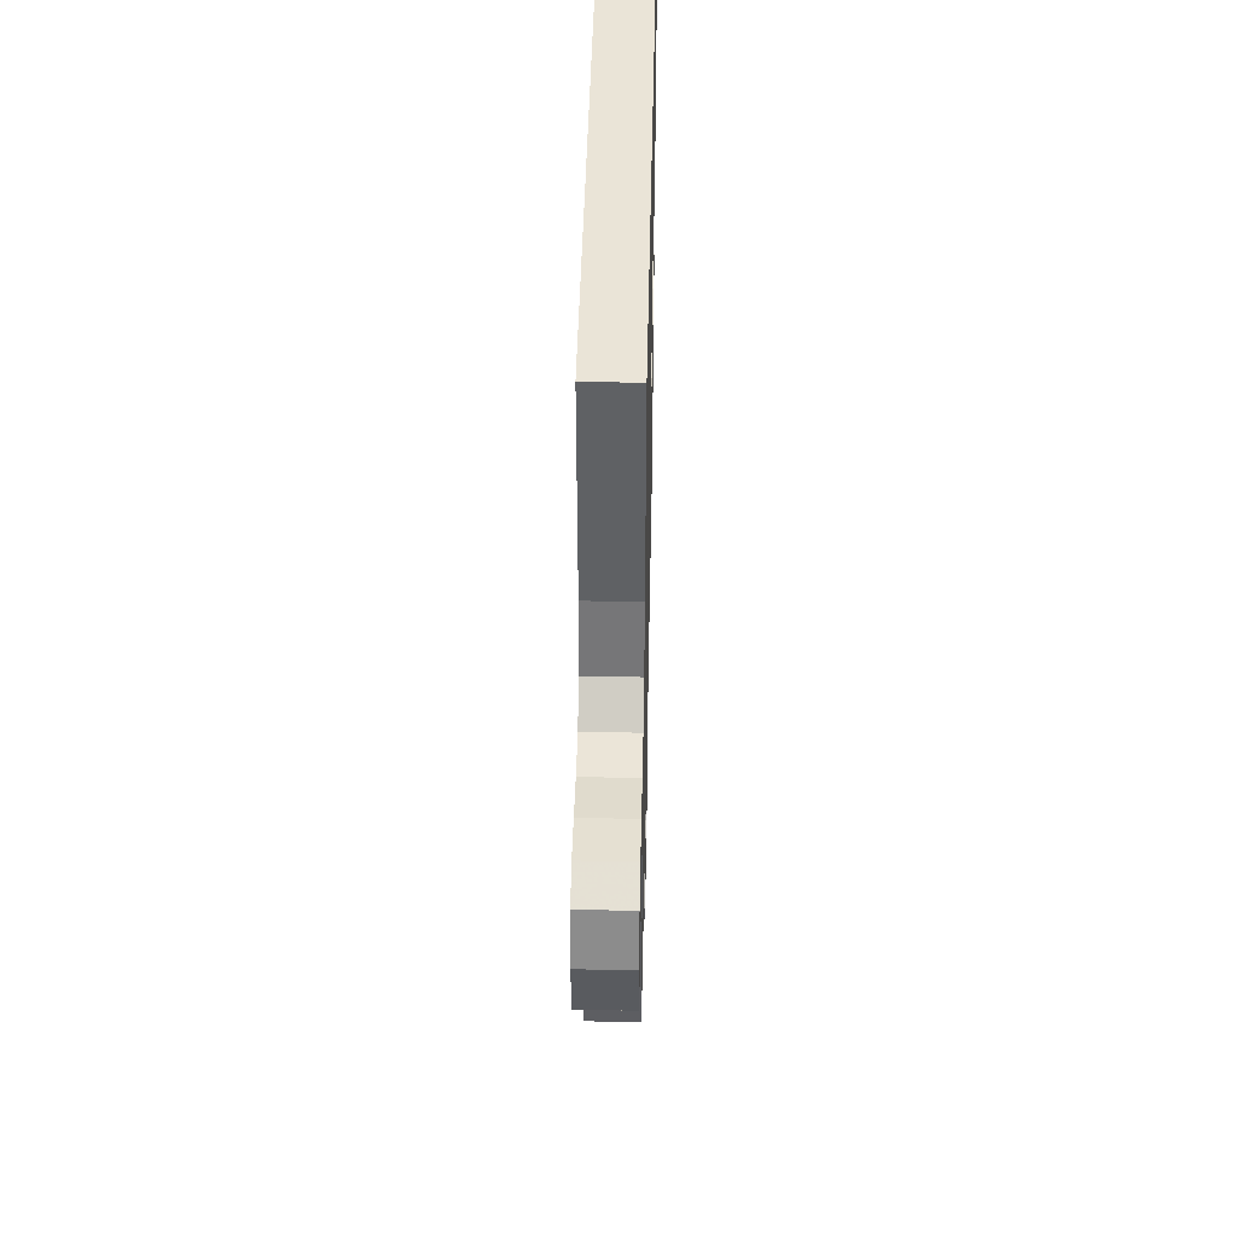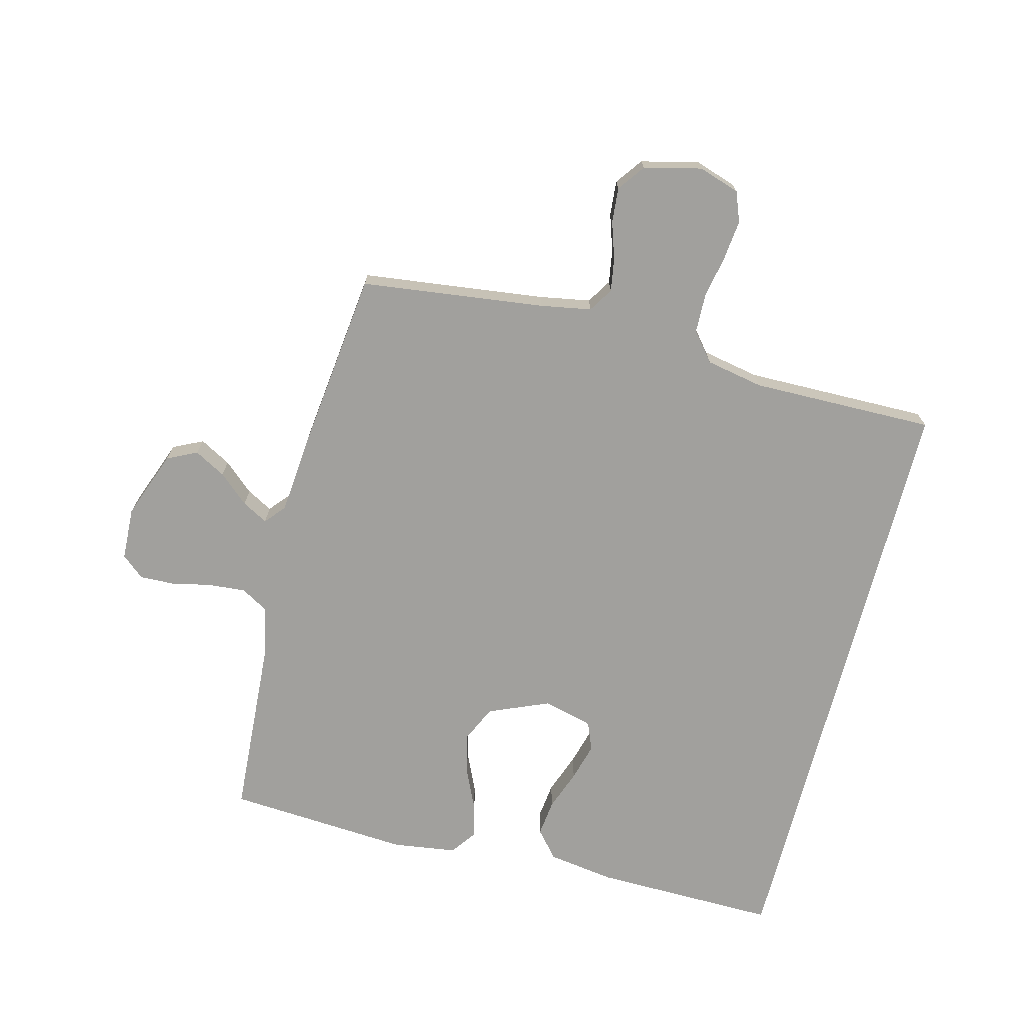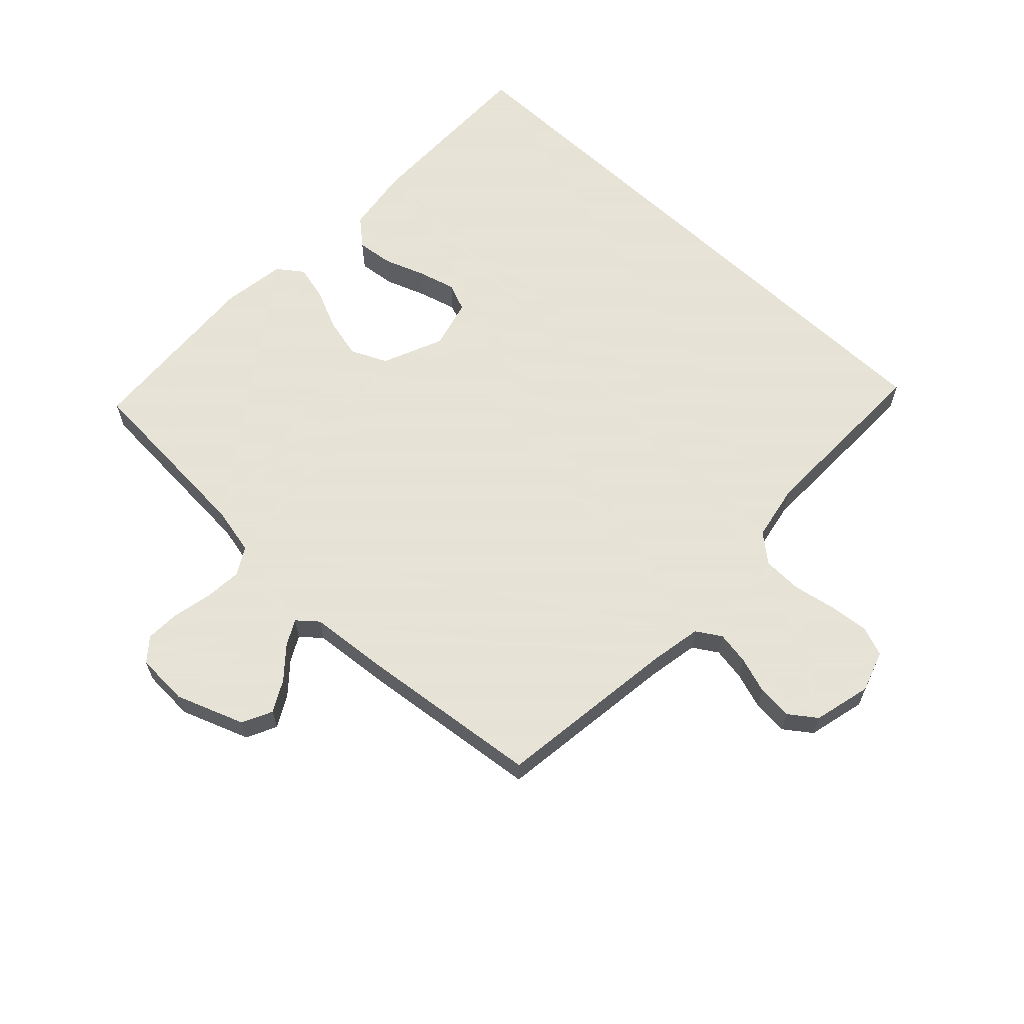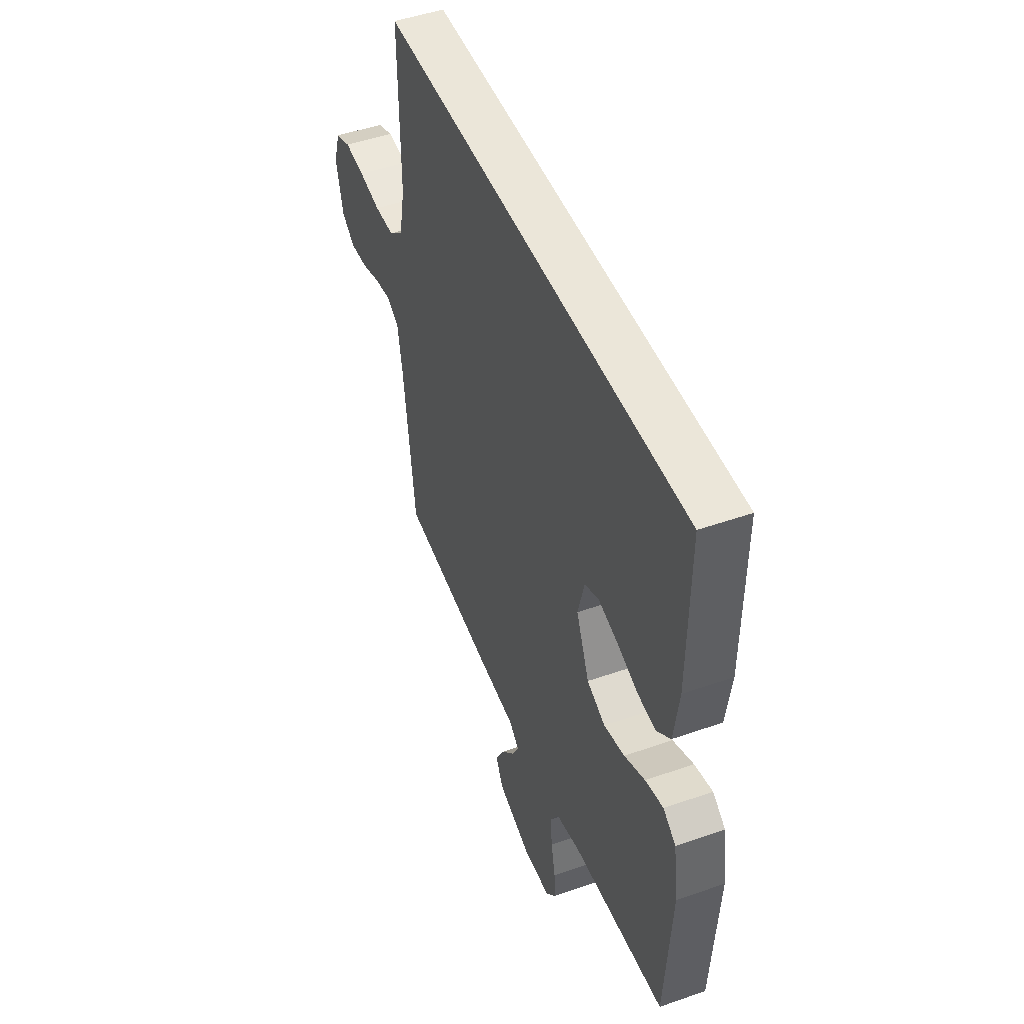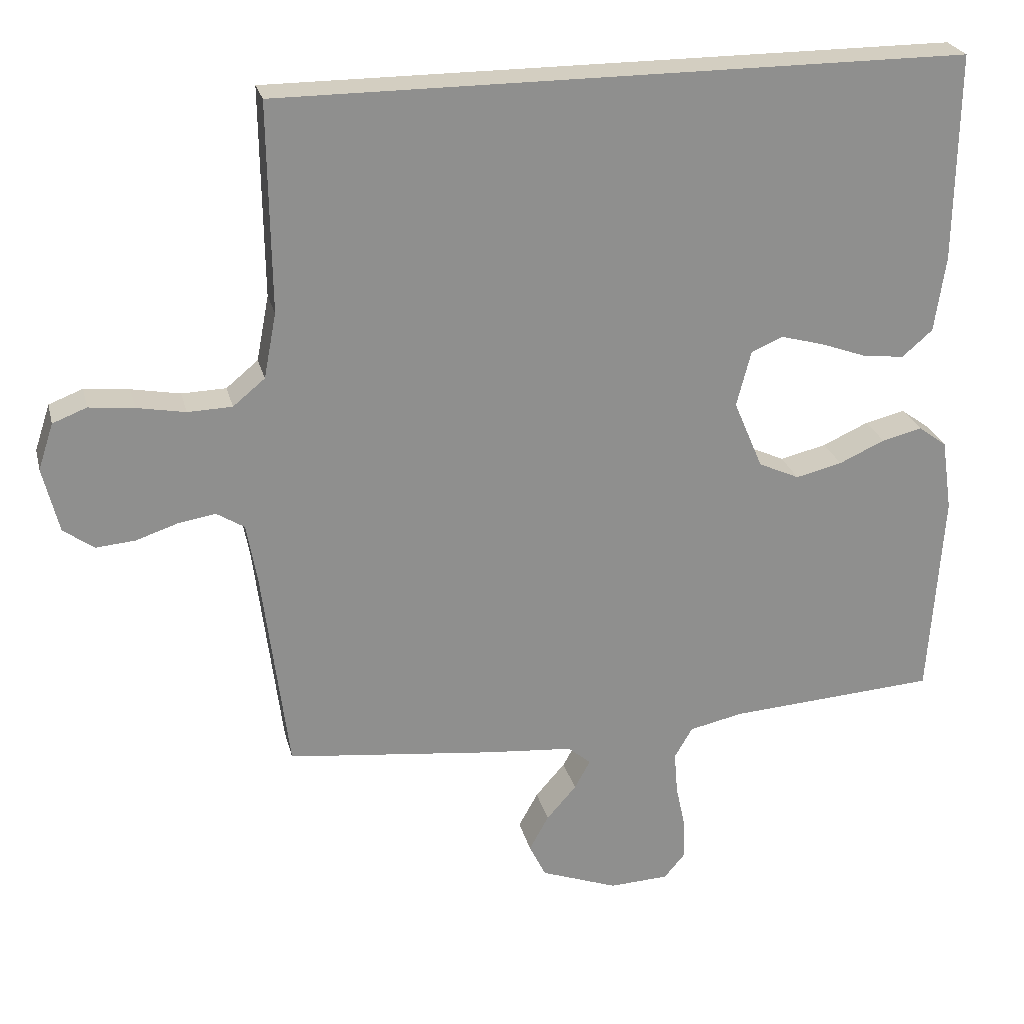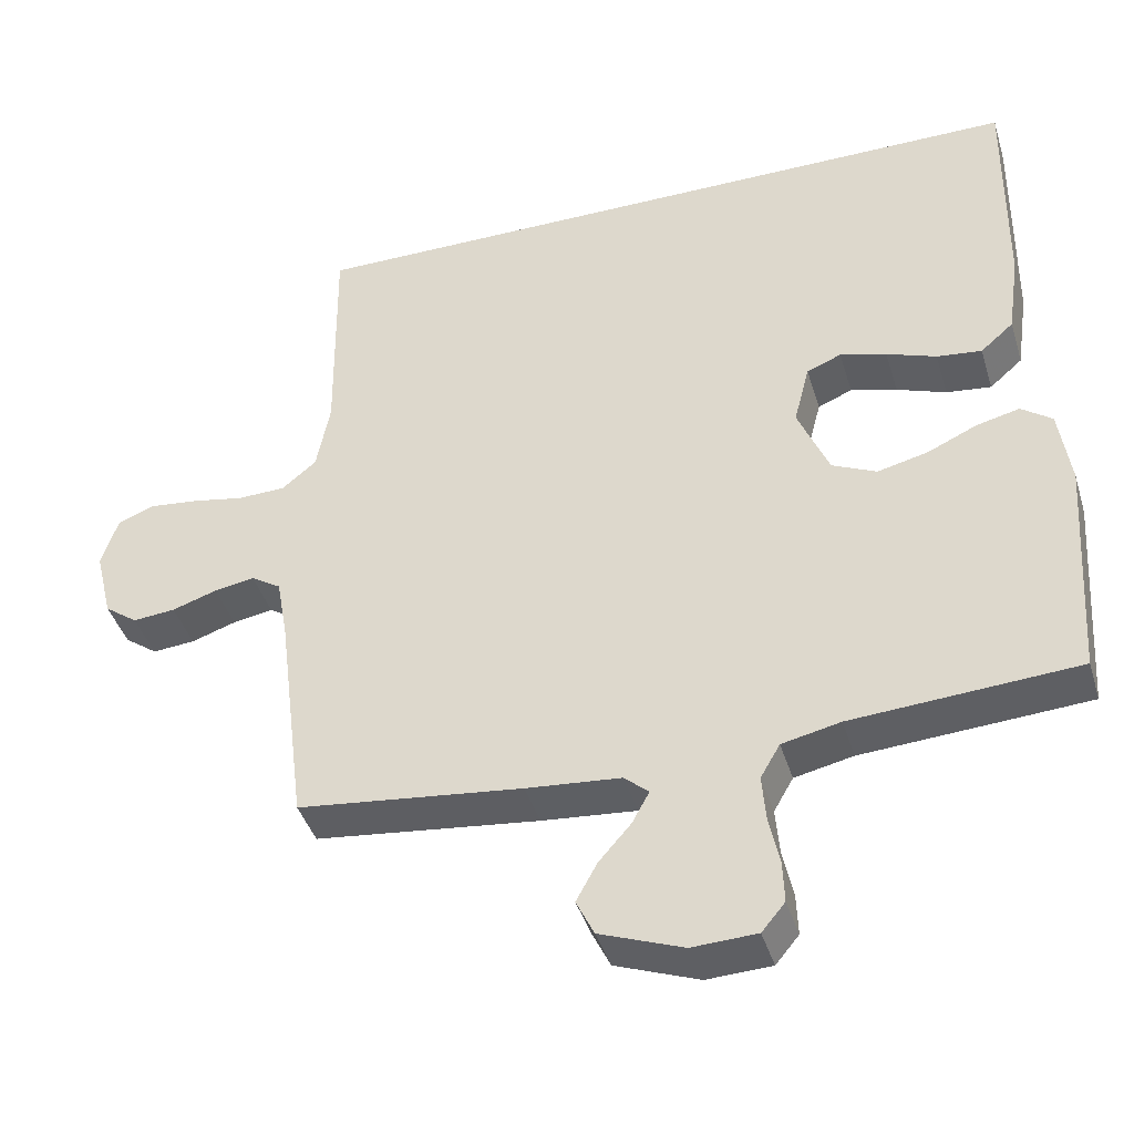
<metadata>
{"format":"obj","ext":"obj","renderer":"f3d","projection":"perspective","resolution":1024,"background":"white","views":[{"elev":43.8,"azim":-88.8,"up":"+Z"},{"elev":-71.6,"azim":-104.5,"up":"+Y"},{"elev":62.8,"azim":-136.6,"up":"+Y"},{"elev":48.0,"azim":68.5,"up":"+Z"},{"elev":24.9,"azim":-13.5,"up":"+Z"},{"elev":-41.5,"azim":16.6,"up":"+Z"}]}
</metadata>
<code>
v 0.491 0.07 0.5
v 0.487 0.07 0.2
v 0.471 0.07 0.09
v 0.427 0.07 0.052
v 0.367 0.07 0.059
v 0.301 0.07 0.083
v 0.239 0.07 0.1
v 0.193 0.07 0.081
v 0.172 0.07 0
v 0.214 0.07 -0.099
v 0.273 0.07 -0.126
v 0.34 0.07 -0.11
v 0.406 0.07 -0.08
v 0.464 0.07 -0.066
v 0.505 0.07 -0.096
v 0.52 0.07 -0.2
v 0.5 0.07 -0.5
v 0.2 0.07 -0.52
v 0.122 0.07 -0.537
v 0.096 0.07 -0.582
v 0.101 0.07 -0.643
v 0.115 0.07 -0.708
v 0.117 0.07 -0.764
v 0.086 0.07 -0.801
v 0 0.07 -0.805
v -0.111 0.07 -0.764
v -0.135 0.07 -0.715
v -0.107 0.07 -0.664
v -0.064 0.07 -0.615
v -0.041 0.07 -0.573
v -0.074 0.07 -0.545
v -0.2 0.07 -0.534
v -0.5 0.07 -0.5
v -0.538 0.07 -0.2
v -0.553 0.07 -0.117
v -0.593 0.07 -0.092
v -0.647 0.07 -0.101
v -0.707 0.07 -0.121
v -0.764 0.07 -0.126
v -0.808 0.07 -0.094
v -0.831 0.07 0
v -0.809 0.07 0.067
v -0.76 0.07 0.086
v -0.695 0.07 0.079
v -0.625 0.07 0.066
v -0.561 0.07 0.068
v -0.515 0.07 0.106
v -0.497 0.07 0.2
v -0.501 0.07 0.5
v 0.491 0 0.5
v 0.487 0 0.2
v 0.471 0 0.09
v 0.427 0 0.052
v 0.367 0 0.059
v 0.301 0 0.083
v 0.239 0 0.1
v 0.193 0 0.081
v 0.172 0 0
v 0.214 0 -0.099
v 0.273 0 -0.126
v 0.34 0 -0.11
v 0.406 0 -0.08
v 0.464 0 -0.066
v 0.505 0 -0.096
v 0.52 0 -0.2
v 0.5 0 -0.5
v 0.2 0 -0.52
v 0.122 0 -0.537
v 0.096 0 -0.582
v 0.101 0 -0.643
v 0.115 0 -0.708
v 0.117 0 -0.764
v 0.086 0 -0.801
v 0 0 -0.805
v -0.111 0 -0.764
v -0.135 0 -0.715
v -0.107 0 -0.664
v -0.064 0 -0.615
v -0.041 0 -0.573
v -0.074 0 -0.545
v -0.2 0 -0.534
v -0.5 0 -0.5
v -0.538 0 -0.2
v -0.553 0 -0.117
v -0.593 0 -0.092
v -0.647 0 -0.101
v -0.707 0 -0.121
v -0.764 0 -0.126
v -0.808 0 -0.094
v -0.831 0 0
v -0.809 0 0.067
v -0.76 0 0.086
v -0.695 0 0.079
v -0.625 0 0.066
v -0.561 0 0.068
v -0.515 0 0.106
v -0.497 0 0.2
v -0.501 0 0.5
f 48 49 1 2
f 47 48 2
f 46 47 2
f 42 43 44 45
f 40 41 42 45
f 40 45 46
f 37 38 39 40
f 36 37 40 46
f 35 36 46 2
f 31 32 33 34
f 31 34 35
f 30 31 35
f 26 27 28 29
f 26 29 30
f 25 26 30
f 24 25 30
f 21 22 23 24
f 20 21 24 30
f 19 20 30 35
f 15 16 17 18
f 12 13 14 15
f 11 12 15 18
f 10 11 18 19
f 3 4 5 6
f 3 6 7
f 2 3 7
f 35 2 7
f 9 10 19 35
f 8 9 35
f 7 8 35
f 51 50 98 97
f 51 97 96
f 51 96 95
f 94 93 92 91
f 94 91 90 89
f 95 94 89
f 89 88 87 86
f 95 89 86 85
f 51 95 85 84
f 83 82 81 80
f 84 83 80
f 84 80 79
f 78 77 76 75
f 79 78 75
f 79 75 74
f 79 74 73
f 73 72 71 70
f 79 73 70 69
f 84 79 69 68
f 67 66 65 64
f 64 63 62 61
f 67 64 61 60
f 68 67 60 59
f 55 54 53 52
f 56 55 52
f 56 52 51
f 56 51 84
f 84 68 59 58
f 84 58 57
f 84 57 56
f 1 50 51 2
f 2 51 52 3
f 3 52 53 4
f 4 53 54 5
f 5 54 55 6
f 6 55 56 7
f 7 56 57 8
f 8 57 58 9
f 9 58 59 10
f 10 59 60 11
f 11 60 61 12
f 12 61 62 13
f 13 62 63 14
f 14 63 64 15
f 15 64 65 16
f 16 65 66 17
f 17 66 67 18
f 18 67 68 19
f 19 68 69 20
f 20 69 70 21
f 21 70 71 22
f 22 71 72 23
f 23 72 73 24
f 24 73 74 25
f 25 74 75 26
f 26 75 76 27
f 27 76 77 28
f 28 77 78 29
f 29 78 79 30
f 30 79 80 31
f 31 80 81 32
f 32 81 82 33
f 33 82 83 34
f 34 83 84 35
f 35 84 85 36
f 36 85 86 37
f 37 86 87 38
f 38 87 88 39
f 39 88 89 40
f 40 89 90 41
f 41 90 91 42
f 42 91 92 43
f 43 92 93 44
f 44 93 94 45
f 45 94 95 46
f 46 95 96 47
f 47 96 97 48
f 48 97 98 49
f 49 98 50 1

</code>
